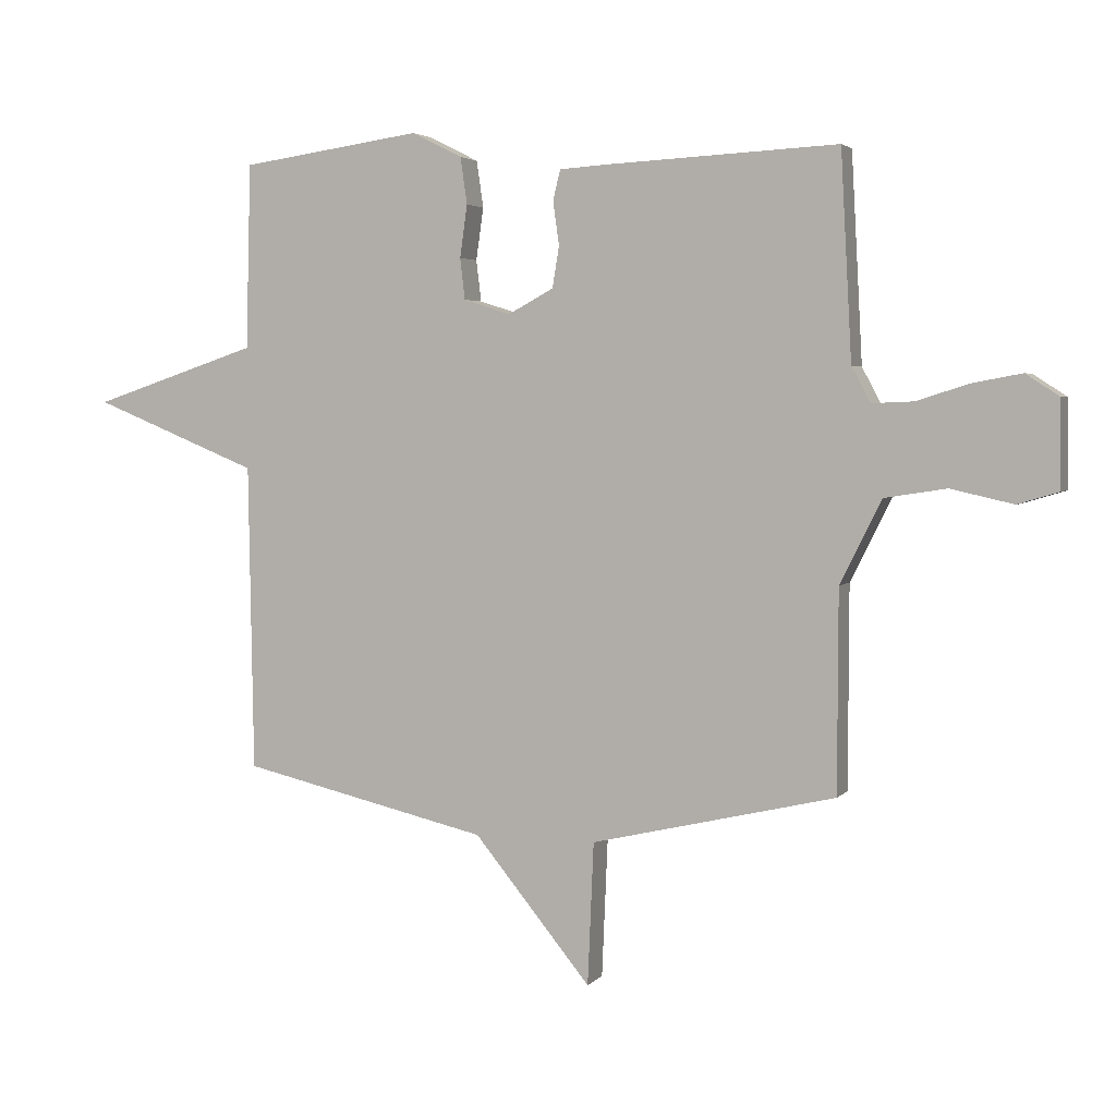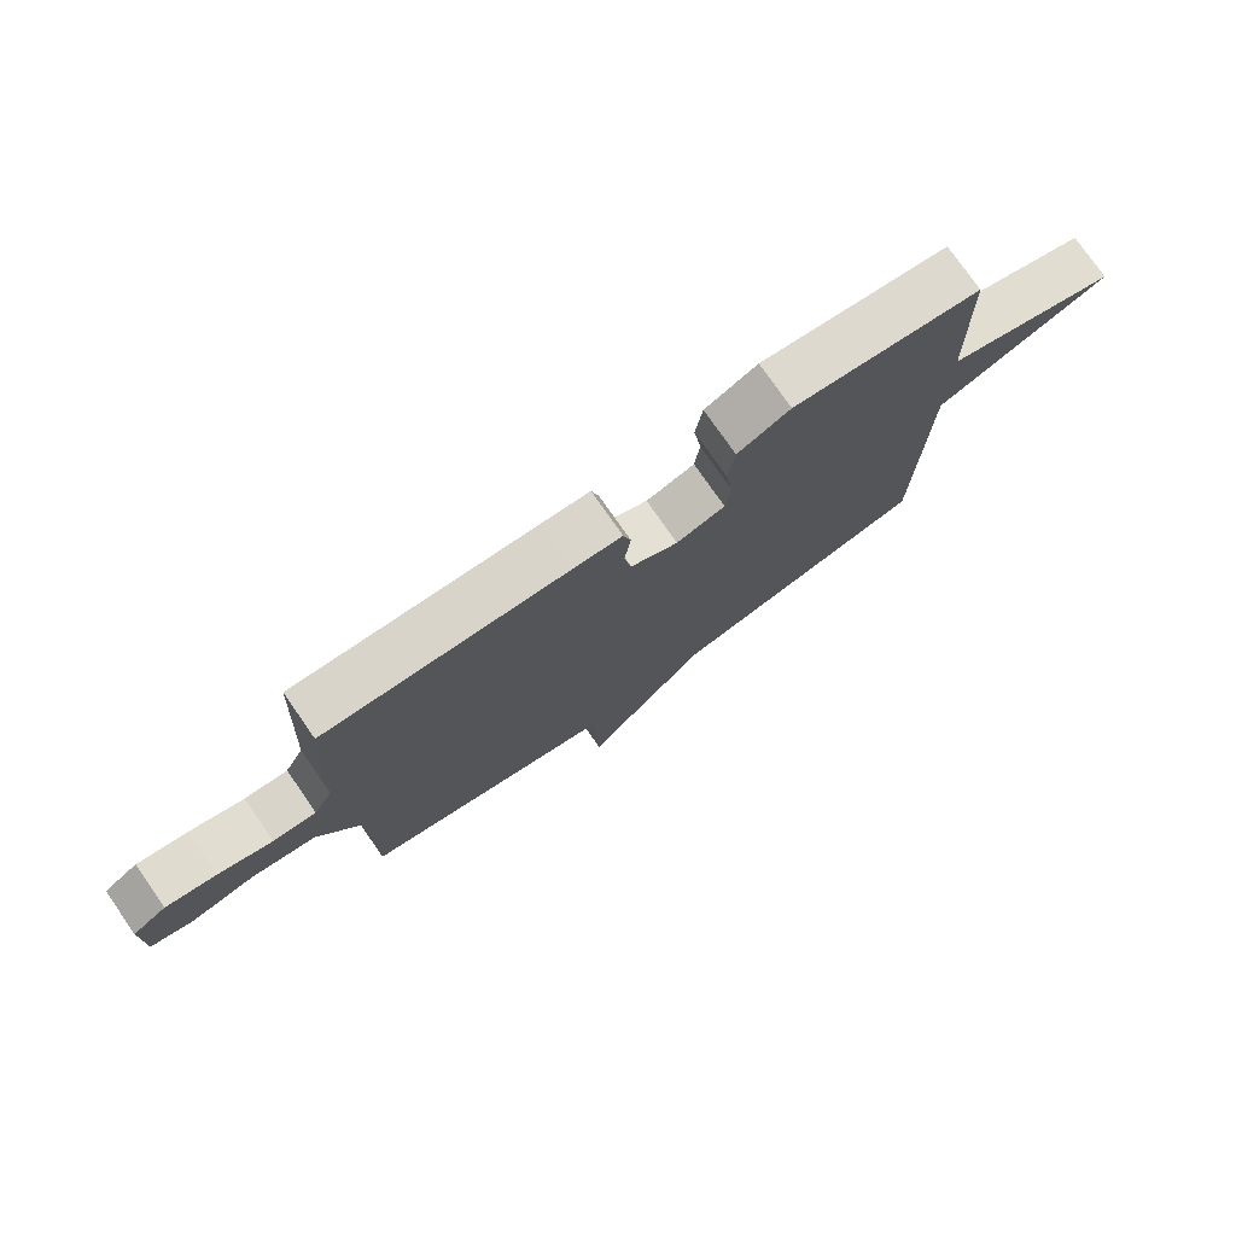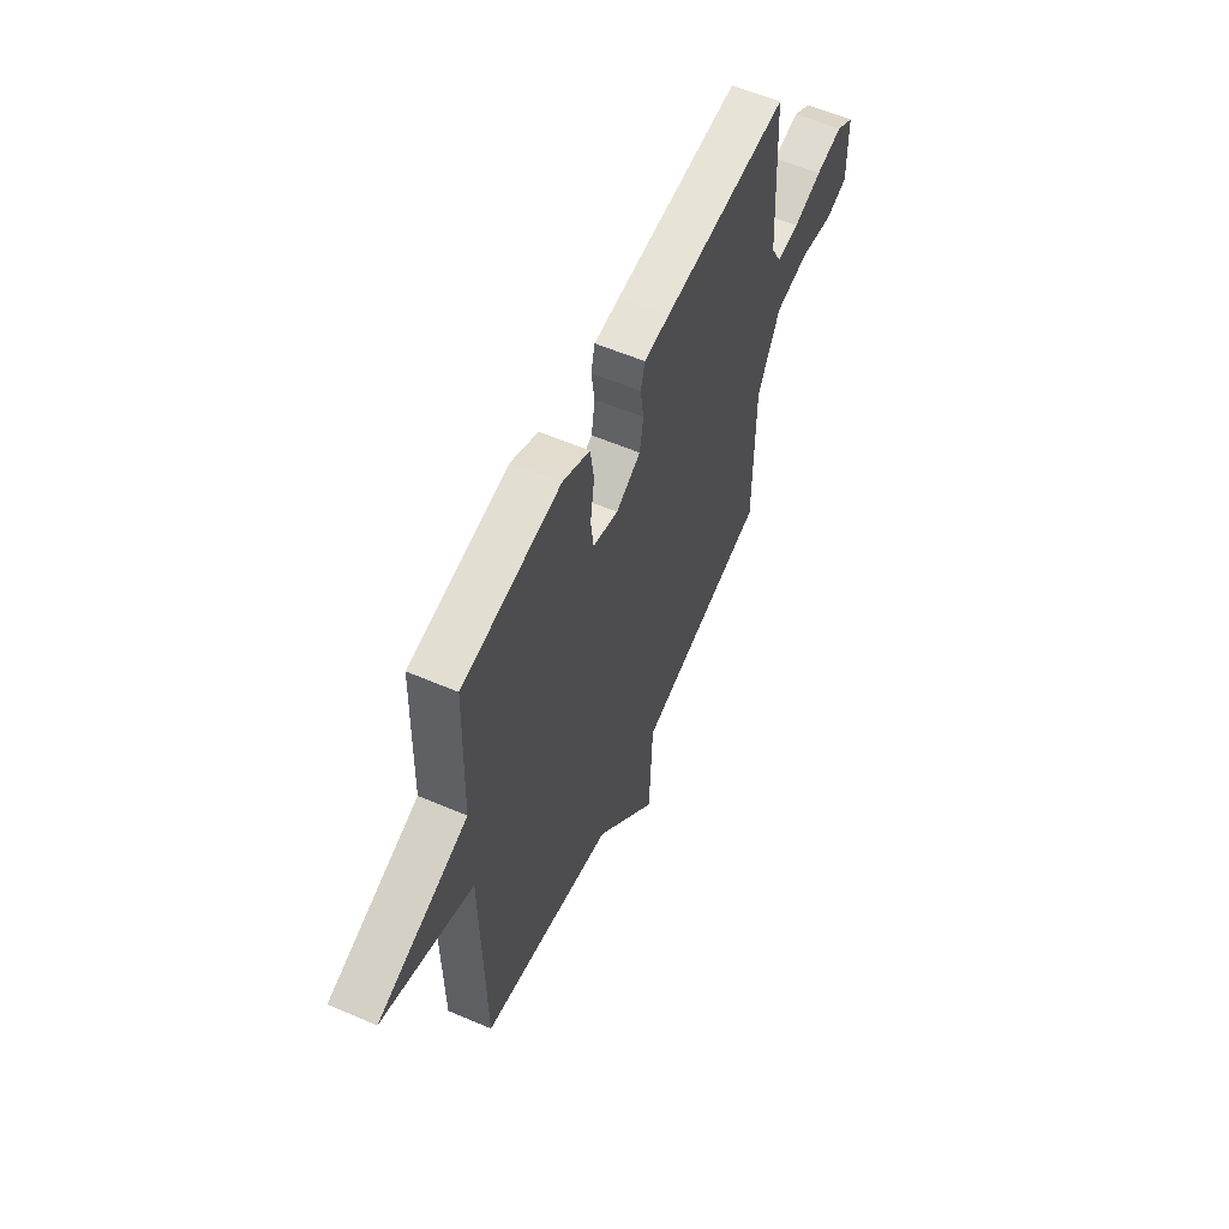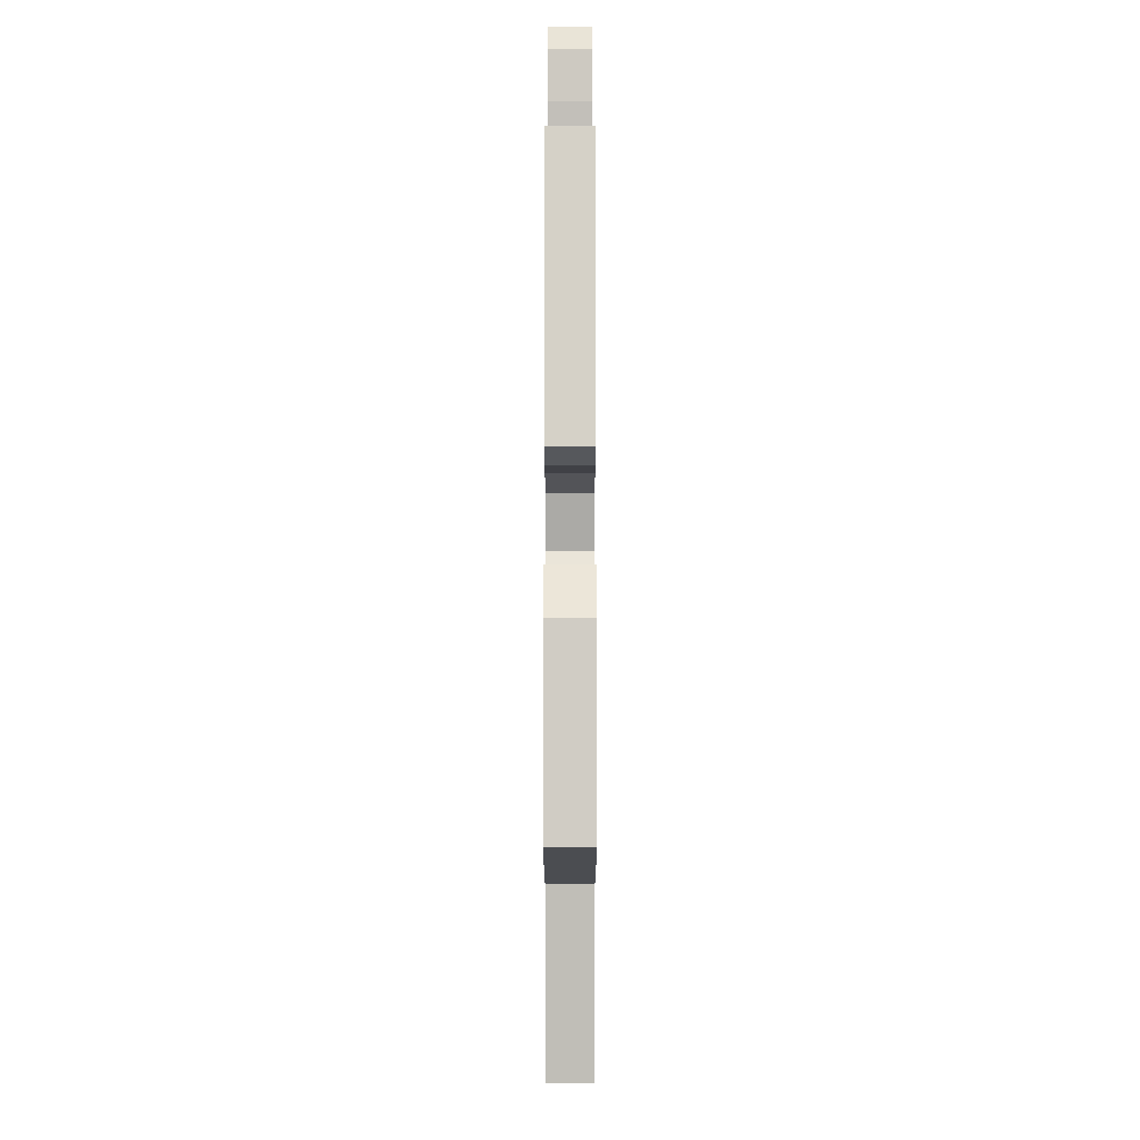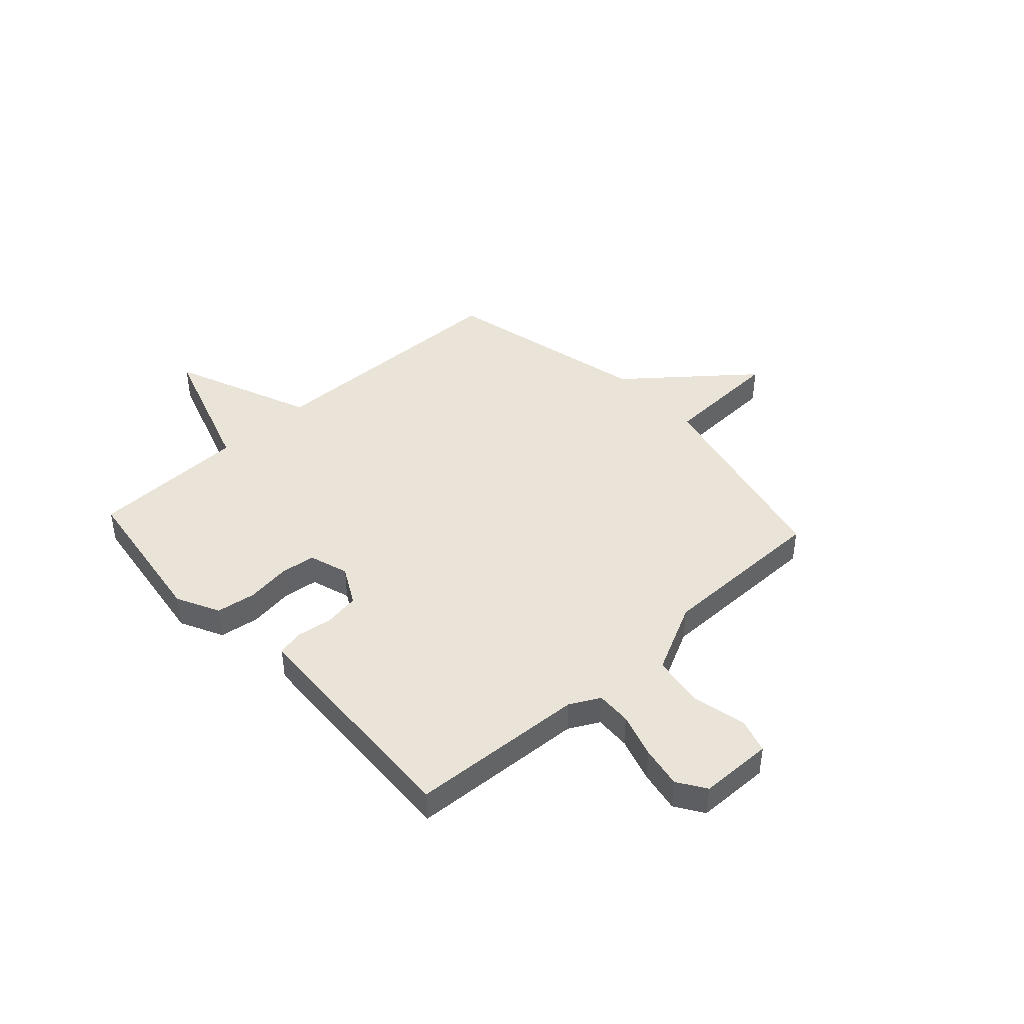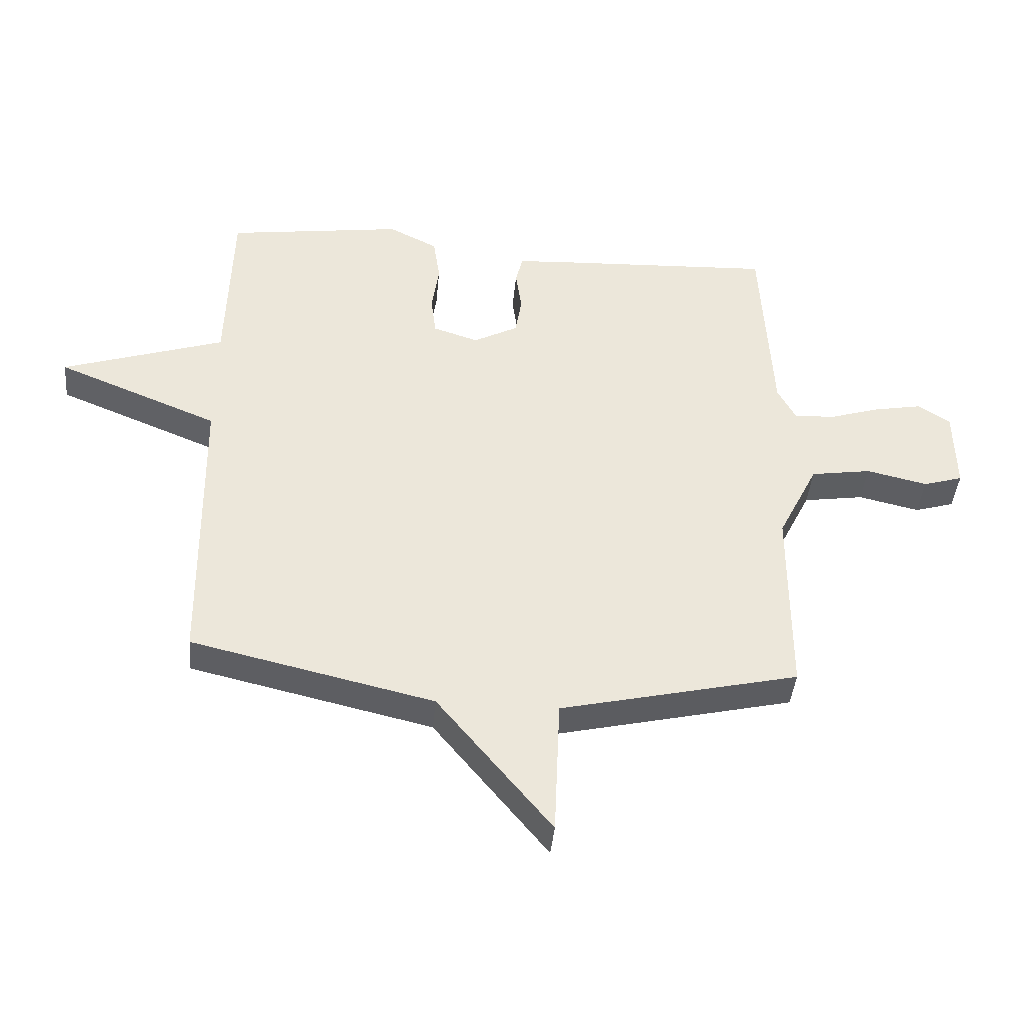
<metadata>
{"format":"obj","ext":"obj","renderer":"f3d","projection":"perspective","resolution":1024,"background":"white","views":[{"elev":3.5,"azim":20.1,"up":"+Z"},{"elev":77.0,"azim":145.1,"up":"+Z"},{"elev":58.6,"azim":-66.1,"up":"+Z"},{"elev":75.9,"azim":-90.0,"up":"+Z"},{"elev":43.0,"azim":47.4,"up":"+Y"},{"elev":-41.9,"azim":-5.3,"up":"+Z"}]}
</metadata>
<code>
v 0.5 0.07 -0.5
v 0.103 0.07 -0.593
v 0.093 0.07 -0.825
v -0.097 0.07 -0.593
v -0.5 0.07 -0.5
v -0.508 0.07 -0.001
v -0.778 0.07 0.109
v -0.508 0.07 0.199
v -0.5 0.07 0.5
v -0.206 0.07 0.542
v -0.124 0.07 0.501
v -0.113 0.07 0.425
v -0.125 0.07 0.34
v -0.117 0.07 0.273
v -0.041 0.07 0.249
v 0.033 0.07 0.289
v 0.044 0.07 0.356
v 0.034 0.07 0.427
v 0.046 0.07 0.476
v 0.122 0.07 0.481
v 0.5 0.07 0.5
v 0.518 0.07 0.164
v 0.548 0.07 0.107
v 0.616 0.07 0.11
v 0.701 0.07 0.137
v 0.781 0.07 0.152
v 0.835 0.07 0.117
v 0.837 0.07 -0.024
v 0.771 0.07 -0.044
v 0.669 0.07 -0.021
v 0.568 0.07 -0.037
v 0.501 0.07 -0.172
v 0.5 0 -0.5
v 0.103 0 -0.593
v 0.093 0 -0.825
v -0.097 0 -0.593
v -0.5 0 -0.5
v -0.508 0 -0.001
v -0.778 0 0.109
v -0.508 0 0.199
v -0.5 0 0.5
v -0.206 0 0.542
v -0.124 0 0.501
v -0.113 0 0.425
v -0.125 0 0.34
v -0.117 0 0.273
v -0.041 0 0.249
v 0.033 0 0.289
v 0.044 0 0.356
v 0.034 0 0.427
v 0.046 0 0.476
v 0.122 0 0.481
v 0.5 0 0.5
v 0.518 0 0.164
v 0.548 0 0.107
v 0.616 0 0.11
v 0.701 0 0.137
v 0.781 0 0.152
v 0.835 0 0.117
v 0.837 0 -0.024
v 0.771 0 -0.044
v 0.669 0 -0.021
v 0.568 0 -0.037
v 0.501 0 -0.172
f 28 29 30
f 27 28 30
f 26 27 30
f 25 26 30
f 24 25 30
f 23 24 30 31
f 22 23 31 32
f 21 22 32
f 20 21 32
f 19 20 32
f 18 19 32
f 17 18 32
f 11 12 13
f 10 11 13
f 9 10 13
f 8 9 13
f 8 13 14
f 8 14 15
f 7 8 15
f 6 7 15
f 4 5 6 15
f 4 15 16
f 3 4 16
f 2 3 16
f 16 17 32
f 2 16 32
f 1 2 32
f 62 61 60
f 62 60 59
f 62 59 58
f 62 58 57
f 62 57 56
f 63 62 56 55
f 64 63 55 54
f 64 54 53
f 64 53 52
f 64 52 51
f 64 51 50
f 64 50 49
f 45 44 43
f 45 43 42
f 45 42 41
f 45 41 40
f 46 45 40
f 47 46 40
f 47 40 39
f 47 39 38
f 47 38 37 36
f 48 47 36
f 48 36 35
f 48 35 34
f 64 49 48
f 64 48 34
f 64 34 33
f 1 33 34 2
f 2 34 35 3
f 3 35 36 4
f 4 36 37 5
f 5 37 38 6
f 6 38 39 7
f 7 39 40 8
f 8 40 41 9
f 9 41 42 10
f 10 42 43 11
f 11 43 44 12
f 12 44 45 13
f 13 45 46 14
f 14 46 47 15
f 15 47 48 16
f 16 48 49 17
f 17 49 50 18
f 18 50 51 19
f 19 51 52 20
f 20 52 53 21
f 21 53 54 22
f 22 54 55 23
f 23 55 56 24
f 24 56 57 25
f 25 57 58 26
f 26 58 59 27
f 27 59 60 28
f 28 60 61 29
f 29 61 62 30
f 30 62 63 31
f 31 63 64 32
f 32 64 33 1

</code>
